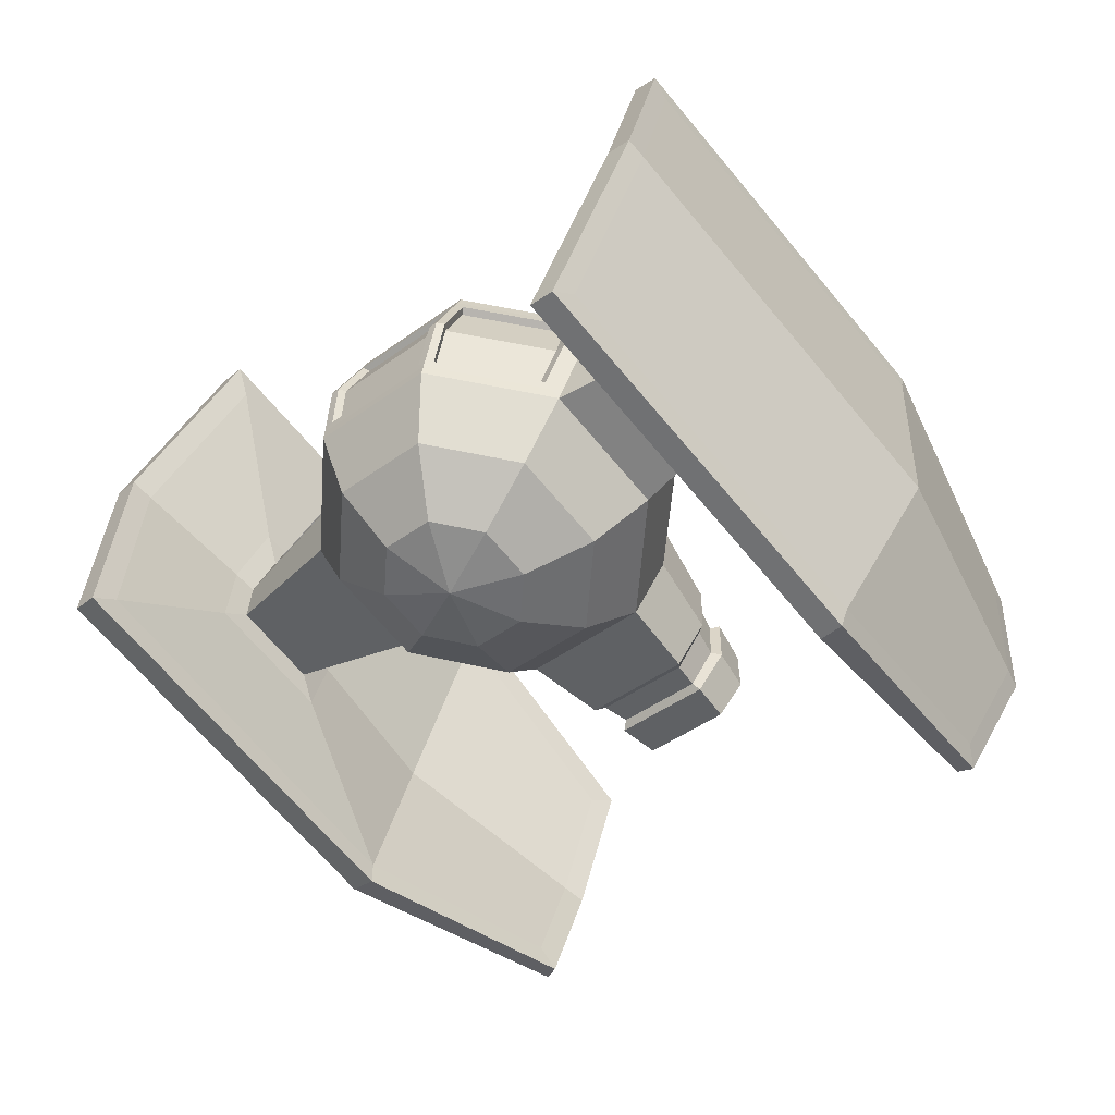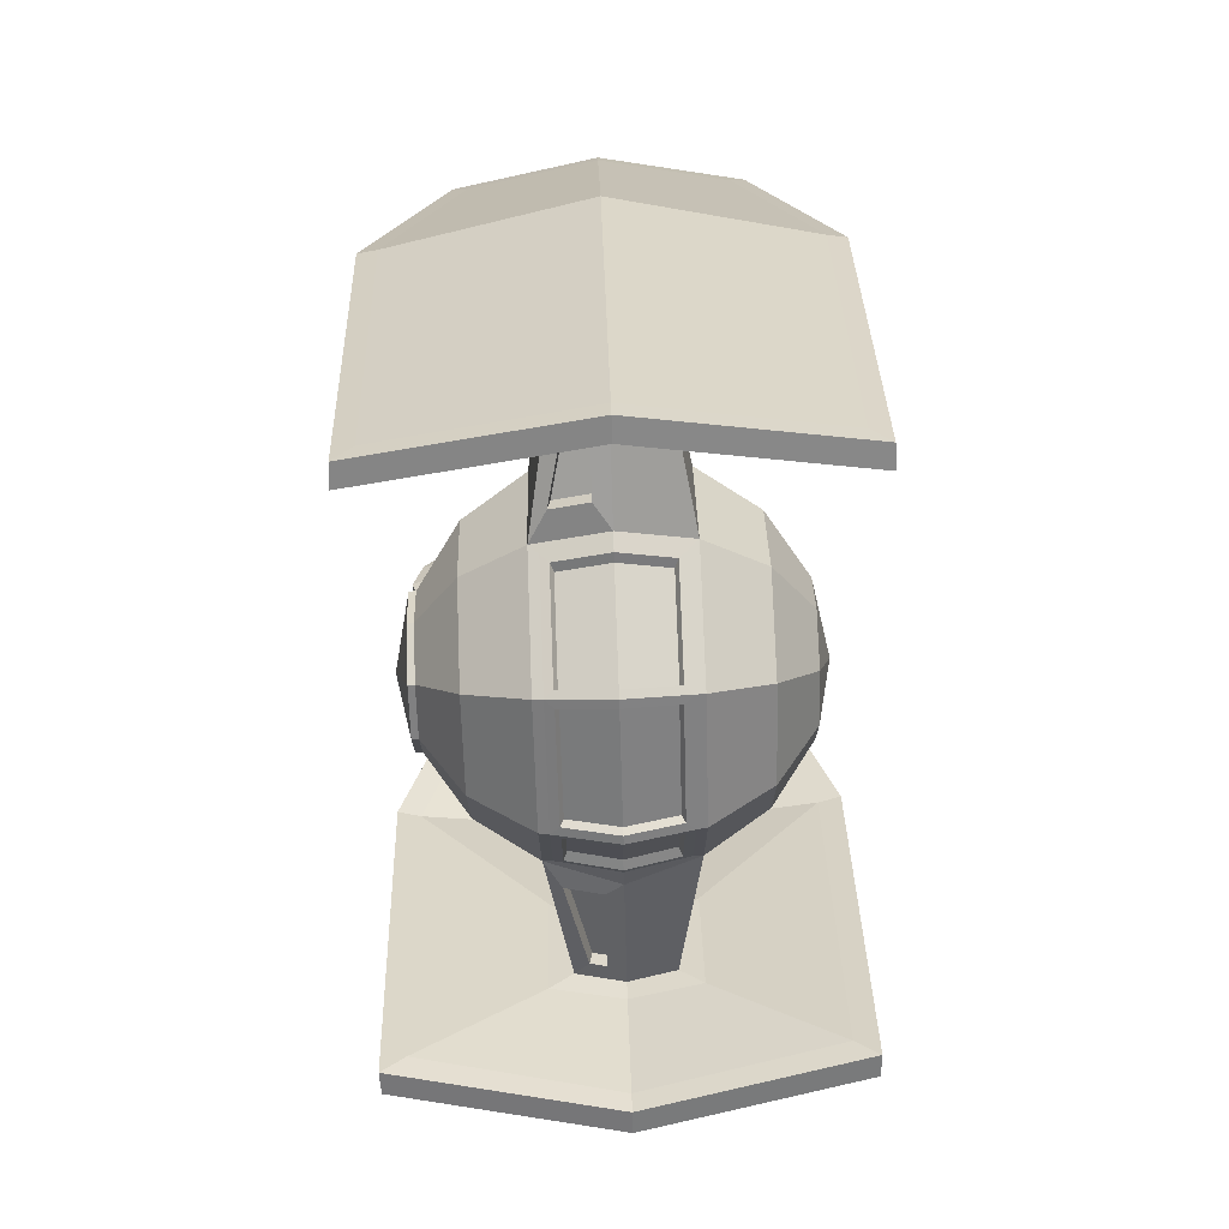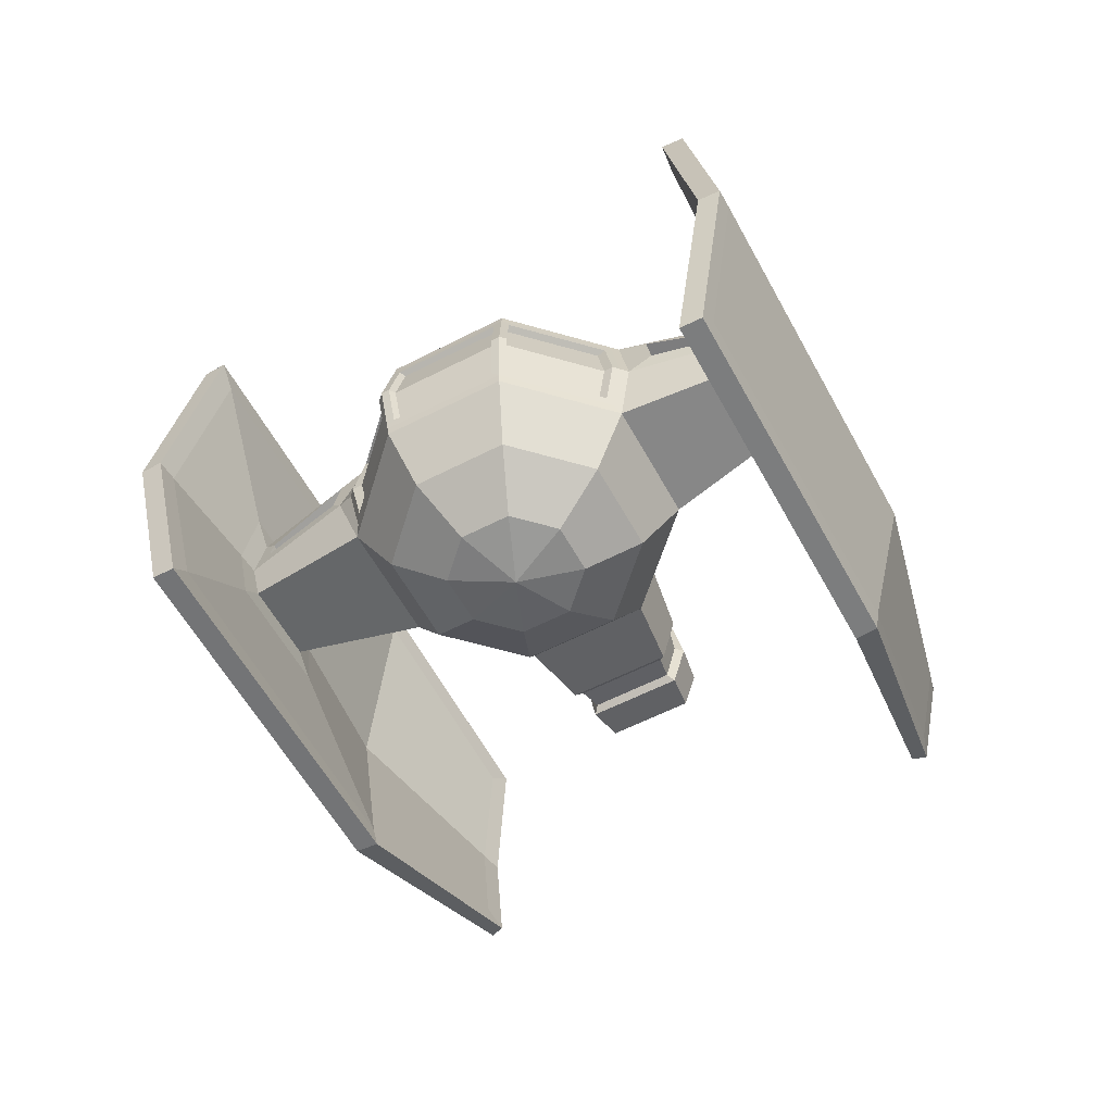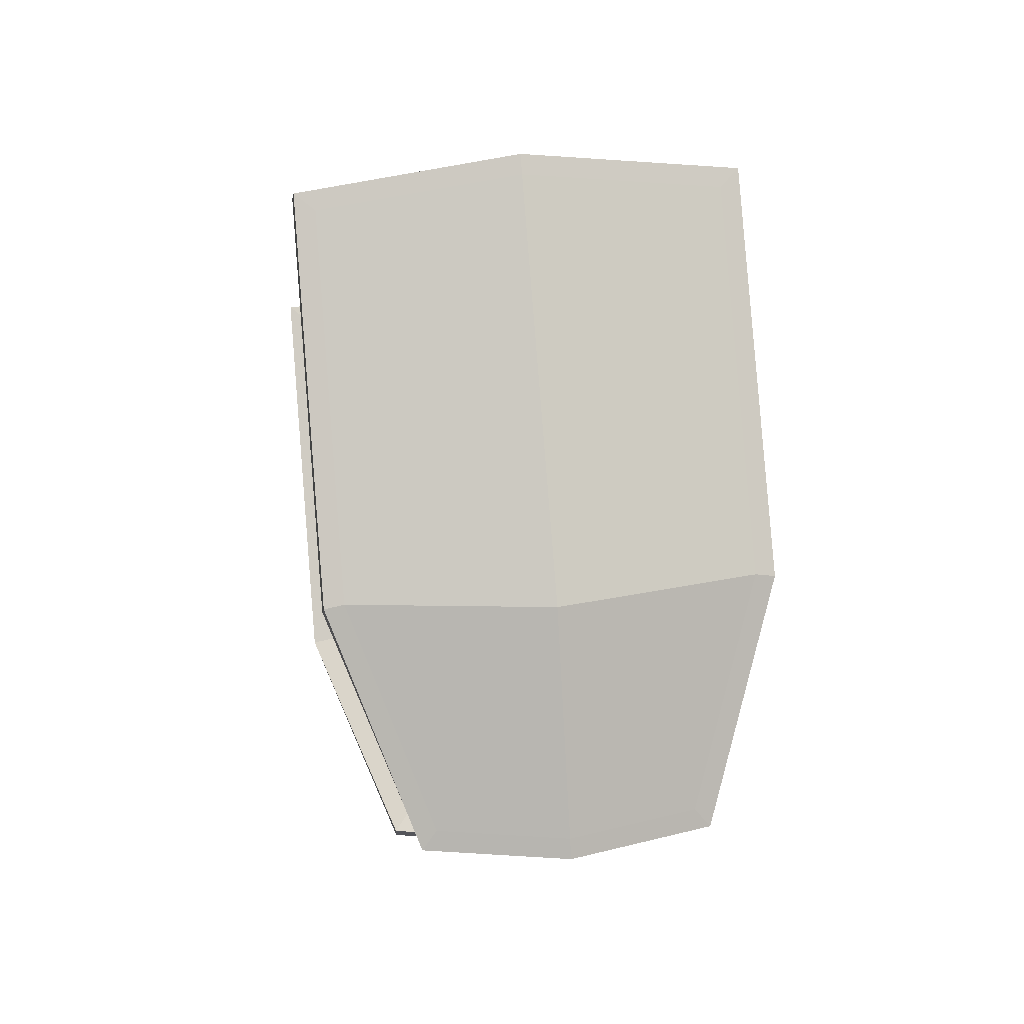
<metadata>
{"format":"obj","ext":"obj","renderer":"f3d","projection":"perspective","resolution":1024,"background":"white","views":[{"elev":34.7,"azim":13.1,"up":"+Z"},{"elev":79.3,"azim":-92.0,"up":"+Z"},{"elev":-57.6,"azim":-12.6,"up":"+Y"},{"elev":35.1,"azim":83.0,"up":"+Z"}]}
</metadata>
<code>
o Sphere.006
v 0.3013 0.8014 -0.8342
v 0.3259 1.008 -0.6806
v 0.3487 0.9897 -0.6914
v 0.442 0.893 -0.7111
v 0.4581 0.8014 -0.6987
v 0.442 0.7098 -0.7111
v 0.3956 0.6322 -0.6878
v 0.3262 0.5803 -0.653
v 0.3313 1.023 -0.5831
v 0.405 0.9707 -0.5587
v 0.4543 0.893 -0.5423
v 0.4716 0.8014 -0.5366
v 0.4543 0.7098 -0.5423
v 0.405 0.6322 -0.5587
v 0.3313 0.5803 -0.5831
v 0.2444 0.5621 -0.6119
v 0.2855 1.023 -0.5301
v 0.3203 0.9707 -0.4607
v 0.3222 0.87 -0.4085
v 0.3391 0.8014 -0.3969
v 0.3222 0.7328 -0.4085
v 0.3203 0.6322 -0.4607
v 0.2855 0.5803 -0.5301
v 0.2155 1.023 -0.525
v 0.1911 0.9707 -0.4513
v 0.1648 0.8693 -0.4053
v 0.1603 0.8014 -0.3921
v 0.1748 0.7098 -0.402
v 0.1911 0.6322 -0.4513
v 0.2155 0.5803 -0.525
v 0.1625 1.023 -0.5708
v 0.09311 0.9707 -0.536
v 0.04177 0.8685 -0.5228
v 0.02939 0.8014 -0.5167
v 0.04674 0.7098 -0.5127
v 0.09311 0.6322 -0.536
v 0.1625 0.5803 -0.5708
v 0.1574 1.023 -0.6407
v 0.08373 0.9707 -0.6652
v 0.03165 0.8685 -0.6582
v 0.01794 0.8014 -0.6745
v 0.03165 0.7343 -0.6582
v 0.08373 0.6322 -0.6652
v 0.1574 0.5803 -0.6407
v 0.2033 1.023 -0.6938
v 0.1684 0.9707 -0.7632
v 0.1452 0.893 -0.8095
v 0.1331 0.8011 -0.8401
v 0.1452 0.7098 -0.8095
v 0.1684 0.6322 -0.7632
v 0.2033 0.5803 -0.6938
v 0.3005 1.008 -0.7025
v 0.3083 0.9903 -0.7269
v 0.314 0.893 -0.8218
v 0.314 0.7098 -0.8218
v 0.2976 0.6322 -0.7726
v 0.2732 0.5803 -0.6989
v 0.5912 0.8925 -0.4253
v 0.6065 0.8011 -0.4215
v 0.5912 0.7098 -0.4253
v 0.4818 0.8442 -0.3257
v 0.4838 0.8228 -0.3219
v 0.4812 0.7098 -0.2979
v 0.3748 0.8707 -0.3869
v 0.3791 0.8228 -0.3784
v 0.3436 0.7098 -0.4143
v 0.1648 0.7335 -0.4053
v 0.1748 0.893 -0.402
v 0.04177 0.7343 -0.5228
v 0.04674 0.893 -0.5127
v 0.00552 0.8709 -0.706
v -0.003552 0.8228 -0.709
v 0.03448 0.7098 -0.6815
v 0.05143 0.8693 -0.5033
v 0.03898 0.8014 -0.497
v 0.05143 0.7335 -0.5033
v 0.03304 0.8805 -0.6696
v 0.01867 0.8014 -0.6624
v 0.03304 0.7223 -0.6696
v 0.1841 0.8699 -0.3987
v 0.1797 0.8014 -0.3853
v 0.1841 0.7329 -0.3987
v 0.04484 0.8804 -0.5118
v 0.03046 0.8014 -0.5045
v 0.04484 0.7224 -0.5118
v 0.1741 0.8804 -0.4
v 0.169 0.8014 -0.3847
v 0.1741 0.7224 -0.4
v 0.332 0.8805 -0.4111
v 0.3284 0.8014 -0.396
v 0.332 0.7223 -0.4111
v 0.1802 0.8014 -0.3948
v 0.319 0.8014 -0.4047
v 0.1621 0.8014 -0.401
v 0.04874 0.8014 -0.499
v 0.03978 0.8014 -0.5174
v 0.02977 0.8014 -0.6535
v 0.05135 0.8641 -0.5232
v 0.05135 0.7387 -0.5232
v 0.04189 0.8641 -0.6496
v 0.04189 0.7387 -0.6496
v 0.1662 0.8648 -0.4134
v 0.1662 0.738 -0.4134
v 0.06036 0.8648 -0.5049
v 0.06036 0.738 -0.5049
v 0.1843 0.8654 -0.4073
v 0.1843 0.7374 -0.4073
v 0.3133 0.8655 -0.4164
v 0.3133 0.7373 -0.4164
v 0.694 1.081 -0.5749
v 0.7468 0.8011 -0.5574
v 0.694 0.5211 -0.5749
v 0.3741 1.051 -0.2041
v 0.3986 0.8011 -0.1581
v 0.3741 0.5514 -0.2041
v 0.7167 1.08 -0.5536
v 0.7693 0.8011 -0.5361
v 0.7185 0.5476 -0.5473
v 0.399 1.055 -0.179
v 0.4219 0.8011 -0.1338
v 0.399 0.5477 -0.179
v 0.8487 0.9591 -0.7925
v 0.8803 0.8011 -0.7943
v 0.8487 0.6432 -0.7925
v 0.8697 0.641 -0.7887
v 0.8697 0.9613 -0.7887
v 0.9017 0.8011 -0.7905
v 0.008586 0.7098 -0.929
v 0.002634 0.8011 -0.9436
v 0.008586 0.8925 -0.929
v -0.1016 0.7098 -0.8018
v -0.0781 0.8228 -0.8079
v -0.07407 0.8441 -0.8065
v 0.1418 0.5211 -1.052
v 0.1168 0.8011 -1.102
v 0.1418 1.081 -1.052
v -0.1789 0.5514 -0.6823
v -0.228 0.8011 -0.6999
v -0.1789 1.051 -0.6823
v 0.1174 0.5225 -1.072
v 0.09251 0.8011 -1.121
v 0.1109 1.055 -1.073
v -0.2073 0.5477 -0.7033
v -0.2555 0.8011 -0.7194
v -0.2073 1.055 -0.7033
v 0.3347 0.6432 -1.237
v 0.3319 0.8011 -1.268
v 0.3347 0.9591 -1.237
v 0.3279 0.9613 -1.257
v 0.3279 0.641 -1.257
v 0.3251 0.8011 -1.289
v 0.458 0.8014 -0.9631
v 0.5356 0.8399 -0.8925
v 0.5466 0.8014 -0.8907
v 0.5356 0.7629 -0.8925
v 0.4818 0.8399 -0.939
v 0.4818 0.7629 -0.939
v 0.5494 0.8635 -0.8758
v 0.5643 0.8014 -0.8712
v 0.5494 0.7393 -0.8758
v 0.4626 0.8635 -0.9509
v 0.4807 0.8014 -0.9476
v 0.4626 0.7393 -0.9509
v 0.4795 0.8333 -0.8369
v 0.4837 0.8014 -0.8293
v 0.4795 0.7695 -0.8369
v 0.4349 0.8333 -0.8754
v 0.4349 0.7695 -0.8754
v 0.4291 0.8014 -0.8765
v 0.3883 0.8782 -0.8863
v 0.3797 0.8014 -0.8986
v 0.3883 0.7246 -0.8863
v 0.4957 0.7246 -0.7935
v 0.5112 0.8014 -0.7849
v 0.4957 0.8782 -0.7935
v 0.4255 0.8709 -0.9186
v 0.4255 0.7319 -0.9186
v 0.5377 0.8014 -0.8281
v 0.4189 0.8014 -0.9308
v 0.5226 0.7319 -0.8347
v 0.5226 0.8709 -0.8347
v 0.4192 0.8014 -0.9169
v 0.3918 0.8014 -0.8968
v 0.5113 0.7404 -0.8339
v 0.4945 0.7339 -0.8056
v 0.5113 0.8624 -0.8339
v 0.4945 0.8689 -0.8056
v 0.5073 0.8014 -0.797
v 0.4002 0.8689 -0.8872
v 0.4002 0.7339 -0.8872
v 0.426 0.8624 -0.9076
v 0.426 0.7404 -0.9076
v 0.5236 0.8014 -0.8267
v 0.3262 1.023 -0.653
v 0.3956 0.9707 -0.6878
v 0.2732 1.023 -0.6989
v 0.2976 0.9707 -0.7726
v 0.3357 0.9801 -0.7212
v 0.3449 0.9707 -0.7317
v 0.3405 1.025 -0.6972
v 0.359 1 -0.7029
v 0.3152 1.025 -0.7191
v 0.3186 1.001 -0.7385
v 0.3435 0.9867 -0.7299
v 0.3684 1.036 -0.7291
v 0.376 1.006 -0.7223
v 0.343 1.036 -0.751
v 0.3357 1.006 -0.758
v 0.3543 0.9893 -0.7421
v 0.3956 1.024 -0.7603
v 0.3945 0.998 -0.7434
v 0.3703 1.024 -0.7822
v 0.3542 0.9977 -0.7791
v 0.3676 0.9825 -0.7573
v 0.4158 0.9977 -0.7833
v 0.4093 0.9782 -0.7602
v 0.3905 0.9977 -0.8052
v 0.3689 0.9777 -0.7958
v 0.3792 0.9661 -0.7703
v 0.4291 0.9543 -0.7982
v 0.4184 0.9464 -0.7702
v 0.4037 0.9543 -0.8201
v 0.3778 0.9457 -0.8056
v 0.3856 0.9409 -0.7773
v 0.4366 0.916 -0.8062
v 0.4252 0.9137 -0.7774
v 0.4112 0.916 -0.8281
v 0.3846 0.913 -0.8127
v 0.392 0.9115 -0.7839
v 0.4388 0.8784 -0.8083
v 0.4275 0.8812 -0.7796
v 0.4134 0.8784 -0.8302
v 0.3867 0.8805 -0.8148
v 0.3941 0.882 -0.7859
v 0.3436 0.893 -0.4143
v 0.3517 0.8014 -0.398
v 0.4812 0.8925 -0.2979
v 0.03448 0.893 -0.6815
v 0.005663 0.8011 -0.6927
v 0.4871 0.8011 -0.2833
v -0.117 0.8011 -0.8056
v -0.1016 0.8925 -0.8018
v 0.3885 0.8669 -0.4028
v 0.3927 0.819 -0.3943
v 0.4955 0.8404 -0.3417
v 0.01916 0.8671 -0.7219
v 0.01009 0.819 -0.7249
v 0.4974 0.819 -0.3378
v -0.06446 0.819 -0.8238
v -0.06043 0.8403 -0.8225
v 0.2444 1.049 -0.6119
v 0.3262 1.031 -0.653
v 0.3313 1.031 -0.5831
v 0.2855 1.031 -0.5301
v 0.2155 1.031 -0.525
v 0.1625 1.031 -0.5708
v 0.1574 1.031 -0.6407
v 0.2033 1.031 -0.6938
v 0.2732 1.031 -0.6989
v 0.38 1.08 -0.1641
v 0.4048 0.8011 -0.1145
v 0.38 0.5225 -0.1641
v 0.7185 1.055 -0.5473
v 0.7167 0.5225 -0.5536
v 0.8778 0.98 -0.8114
v 0.9133 0.8011 -0.8135
v 0.8778 0.6222 -0.8114
v -0.2194 0.5225 -0.6823
v -0.272 0.8011 -0.6997
v -0.2194 1.08 -0.6823
v 0.1109 0.5476 -1.073
v 0.1174 1.08 -1.072
v 0.3492 0.6222 -1.268
v 0.3461 0.8011 -1.304
v 0.3492 0.98 -1.268
v 0.5736 0.8623 -0.4039
v 0.5851 0.8011 -0.4001
v 0.5736 0.74 -0.4039
v 0.4997 0.8623 -0.3184
v 0.5051 0.8011 -0.3076
v 0.4997 0.74 -0.3184
v 0.3556 1.081 -0.1835
v 0.3806 0.8011 -0.1338
v 0.3556 0.5211 -0.1835
v 0.6948 1.051 -0.5682
v 0.6948 0.5509 -0.5682
v 0.8592 0.9809 -0.8187
v 0.8949 0.8011 -0.8208
v 0.8592 0.6214 -0.8187
v -0.01004 0.74 -0.9085
v -0.01549 0.8011 -0.9194
v -0.01004 0.8623 -0.9085
v -0.08395 0.74 -0.8231
v -0.0955 0.8011 -0.8269
v -0.08395 0.8623 -0.8231
v -0.1966 0.5211 -0.661
v -0.2495 0.8011 -0.6785
v -0.1966 1.081 -0.661
v 0.135 0.5509 -1.052
v 0.135 1.051 -1.052
v 0.3591 0.6214 -1.251
v 0.3561 0.8011 -1.287
v 0.3591 0.9809 -1.251
f 56 55 6 7
f 180 177 163 160
f 52 2 200 202
f 57 56 7 8
f 179 176 161 152
f 54 199 4
f 196 45 258 259
f 16 57 8
f 8 7 14 15
f 6 5 12 13
f 4 195 10 11
f 194 196 259 252
f 16 8 15
f 7 6 13 14
f 5 4 11 12
f 195 194 9 10
f 11 10 18 235
f 17 9 253 254
f 16 15 23
f 14 13 66 22
f 133 132 249 250
f 10 9 17 18
f 15 14 22 23
f 11 235 279 276
f 16 23 30
f 22 66 28 29
f 26 74 104 102
f 18 17 24 25
f 23 22 29 30
f 40 78 97 100
f 235 18 25 68
f 9 194 252 253
f 25 24 31 32
f 30 29 36 37
f 80 81 92 106
f 68 25 32 70
f 24 17 254 255
f 16 30 37
f 29 28 35 36
f 76 67 103 105
f 37 36 43 44
f 69 34 96 99
f 70 32 39 238
f 45 38 257 258
f 16 37 44
f 36 35 73 43
f 75 76 105 95
f 32 31 38 39
f 38 31 256 257
f 16 44 51
f 43 73 49 50
f 73 293 290 49
f 39 38 45 46
f 44 43 50 51
f 47 292 295 238
f 238 39 46 47
f 50 49 55 56
f 48 47 54 1
f 46 45 196 197
f 51 50 56 57
f 49 48 1 55
f 47 46 197 54
f 31 24 255 256
f 16 51 57
f 63 60 286 115
f 59 58 285 111
f 66 13 278 281
f 13 12 277 278
f 236 66 281 280
f 12 11 276 277
f 48 291 292 47
f 49 290 291 48
f 239 294 293 73
f 89 20 236 235
f 20 91 66 236
f 91 88 28 66
f 86 89 235 68
f 88 85 35 28
f 83 86 68 70
f 41 77 238 239
f 79 41 239 73
f 85 79 73 35
f 77 83 70 238
f 33 34 84 83
f 34 69 85 84
f 78 40 77 41
f 42 78 41 79
f 69 42 79 85
f 40 33 83 77
f 26 27 87 86
f 27 67 88 87
f 75 74 83 84
f 76 75 84 85
f 67 76 85 88
f 74 26 86 83
f 81 80 86 87
f 82 81 87 88
f 19 90 20 89
f 90 21 91 20
f 21 82 88 91
f 80 19 89 86
f 93 108 106 92
f 109 93 92 107
f 103 94 95 105
f 94 102 104 95
f 99 96 97 101
f 96 98 100 97
f 81 82 107 92
f 78 42 101 97
f 90 19 108 93
f 42 69 99 101
f 27 26 102 94
f 21 90 93 109
f 33 40 100 98
f 67 27 94 103
f 82 21 109 107
f 74 75 95 104
f 19 80 106 108
f 34 33 98 96
f 283 284 262 261
f 284 112 264 262
f 240 63 115 114
f 60 59 111 286
f 58 237 113 285
f 237 240 114 113
f 117 263 119 120
f 118 117 120 121
f 286 111 123 124
f 110 282 260 116
f 282 283 261 260
f 110 116 265 287
f 289 288 266 267
f 288 287 265 266
f 263 117 127 126
f 264 112 289 267
f 117 118 125 127
f 111 285 122 123
f 242 130 300 139
f 129 128 299 135
f 297 298 270 269
f 298 136 272 270
f 241 242 139 138
f 130 129 135 300
f 128 131 137 299
f 131 241 138 137
f 141 271 143 144
f 142 141 144 145
f 300 135 147 148
f 134 296 268 140
f 296 297 269 268
f 134 140 273 301
f 303 302 274 275
f 302 301 273 274
f 271 141 151 150
f 272 136 303 275
f 141 142 149 151
f 135 299 146 147
f 132 72 247 249
f 156 153 164 167
f 153 154 165 164
f 181 178 159 158
f 177 179 152 163
f 176 181 158 161
f 178 180 160 159
f 154 153 158 159
f 155 154 159 160
f 156 162 152 161
f 162 157 163 152
f 157 155 160 163
f 169 167 164 165
f 168 169 165 166
f 157 162 169 168
f 154 155 166 165
f 155 157 168 166
f 162 156 167 169
f 5 6 173 174
f 54 4 175 170
f 55 1 171 172
f 4 5 174 175
f 1 54 170 171
f 6 55 172 173
f 180 178 193 184
f 173 172 190 185
f 178 181 186 193
f 170 175 187 189
f 171 170 189 183
f 179 177 192 182
f 188 185 184 193
f 189 187 186 191
f 190 183 182 192
f 187 188 193 186
f 183 189 191 182
f 185 190 192 184
f 172 171 183 190
f 176 179 182 191
f 181 176 191 186
f 175 174 188 187
f 177 180 184 192
f 174 173 185 188
f 153 156 161 158
f 3 2 194 195
f 52 53 197 196
f 53 198 199 197
f 2 52 196 194
f 199 198 3 195
f 4 199 195
f 199 54 197
f 202 200 205 207
f 53 52 202 203
f 3 198 204 201
f 198 53 203 204
f 2 3 201 200
f 206 209 214 211
f 203 202 207 208
f 201 204 209 206
f 204 203 208 209
f 200 201 206 205
f 212 210 215 217
f 209 208 213 214
f 205 206 211 210
f 207 205 210 212
f 208 207 212 213
f 216 219 224 221
f 213 212 217 218
f 211 214 219 216
f 214 213 218 219
f 210 211 216 215
f 220 221 226 225
f 219 218 223 224
f 215 216 221 220
f 217 215 220 222
f 218 217 222 223
f 228 227 232 233
f 222 220 225 227
f 223 222 227 228
f 221 224 229 226
f 224 223 228 229
f 233 232 230 231 234
f 226 229 234 231
f 229 228 233 234
f 225 226 231 230
f 227 225 230 232
f 65 64 235 236
f 64 61 279 235
f 71 72 239 238
f 61 62 280 279
f 62 65 236 280
f 132 133 295 294
f 133 71 238 295
f 72 132 294 239
f 243 244 248 245
f 246 250 249 247
f 62 61 245 248
f 61 64 243 245
f 71 133 250 246
f 65 62 248 244
f 72 71 246 247
f 64 65 244 243
f 259 251 252
f 252 251 253
f 253 251 254
f 254 251 255
f 255 251 256
f 256 251 257
f 257 251 258
f 258 251 259
f 120 119 260 261
f 121 120 261 262
f 119 263 116 260
f 118 121 262 264
f 263 126 265 116
f 126 127 266 265
f 127 125 267 266
f 125 118 264 267
f 144 143 268 269
f 145 144 269 270
f 143 271 140 268
f 142 145 270 272
f 271 150 273 140
f 150 151 274 273
f 151 149 275 274
f 149 142 272 275
f 58 59 277 276
f 59 60 278 277
f 240 237 279 280
f 63 240 280 281
f 237 58 276 279
f 60 63 281 278
f 113 114 283 282
f 114 115 284 283
f 285 113 282 110
f 115 286 112 284
f 123 122 287 288
f 124 123 288 289
f 122 285 110 287
f 286 124 289 112
f 128 129 291 290
f 129 130 292 291
f 241 131 293 294
f 242 241 294 295
f 131 128 290 293
f 130 242 295 292
f 137 138 297 296
f 138 139 298 297
f 299 137 296 134
f 139 300 136 298
f 147 146 301 302
f 148 147 302 303
f 146 299 134 301
f 300 148 303 136

</code>
